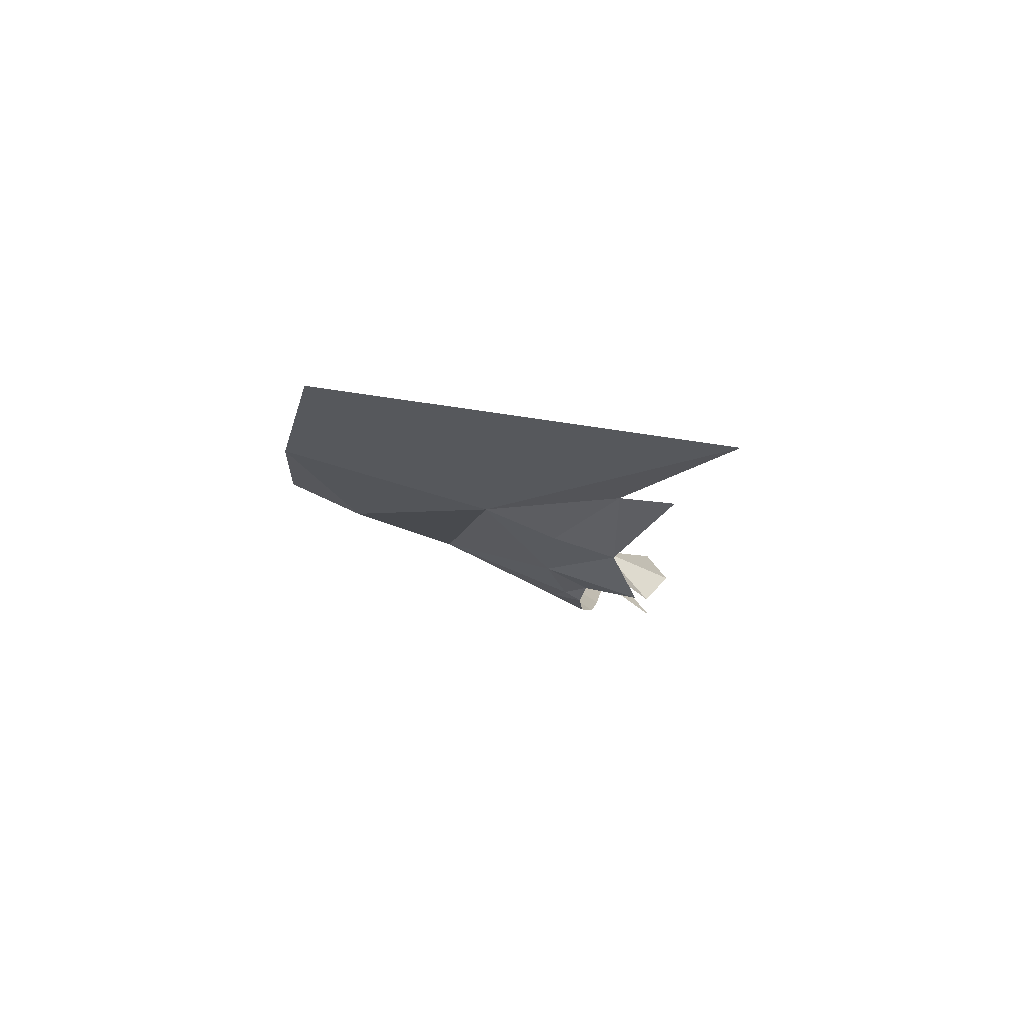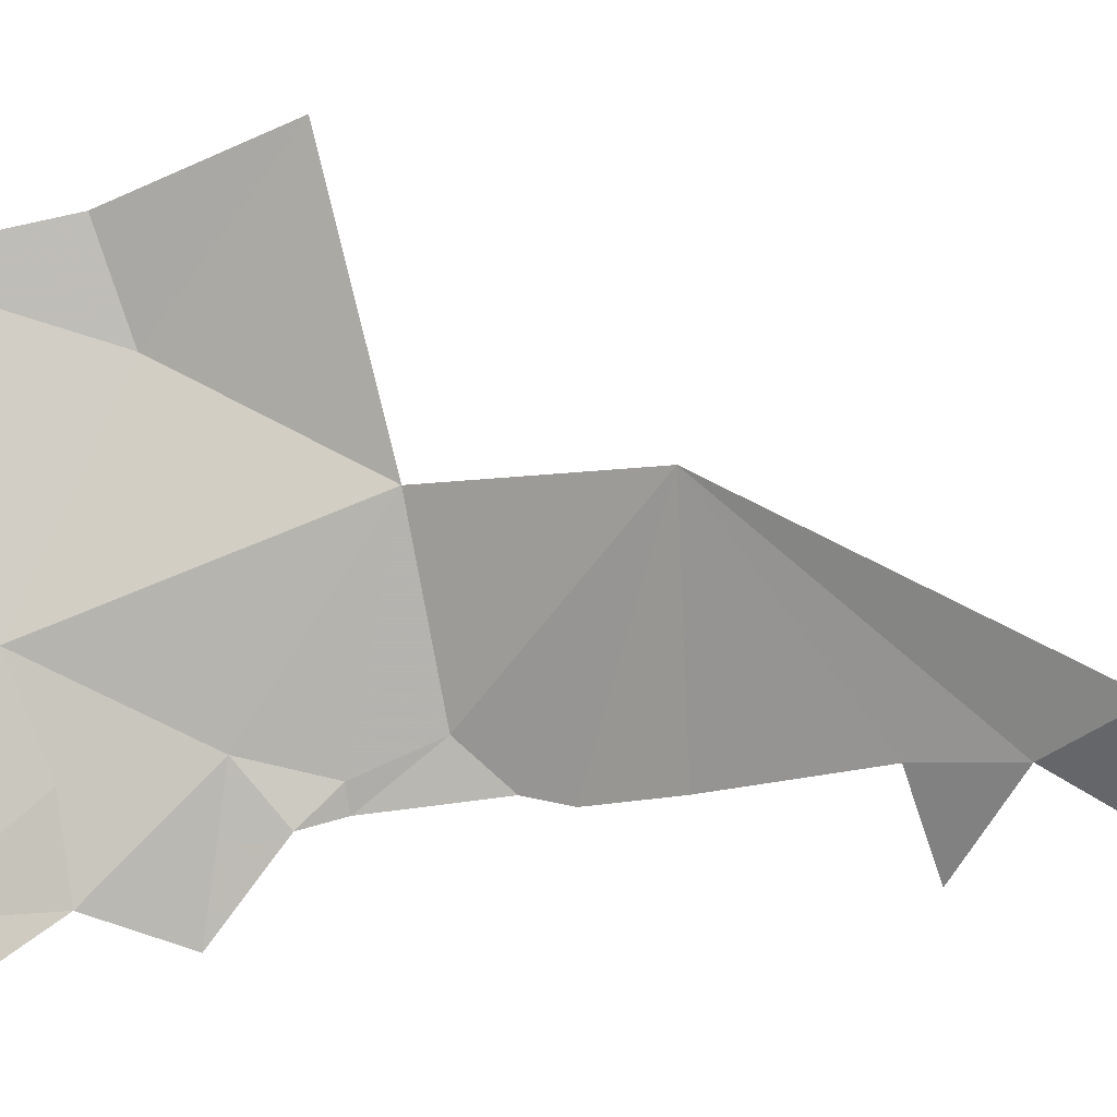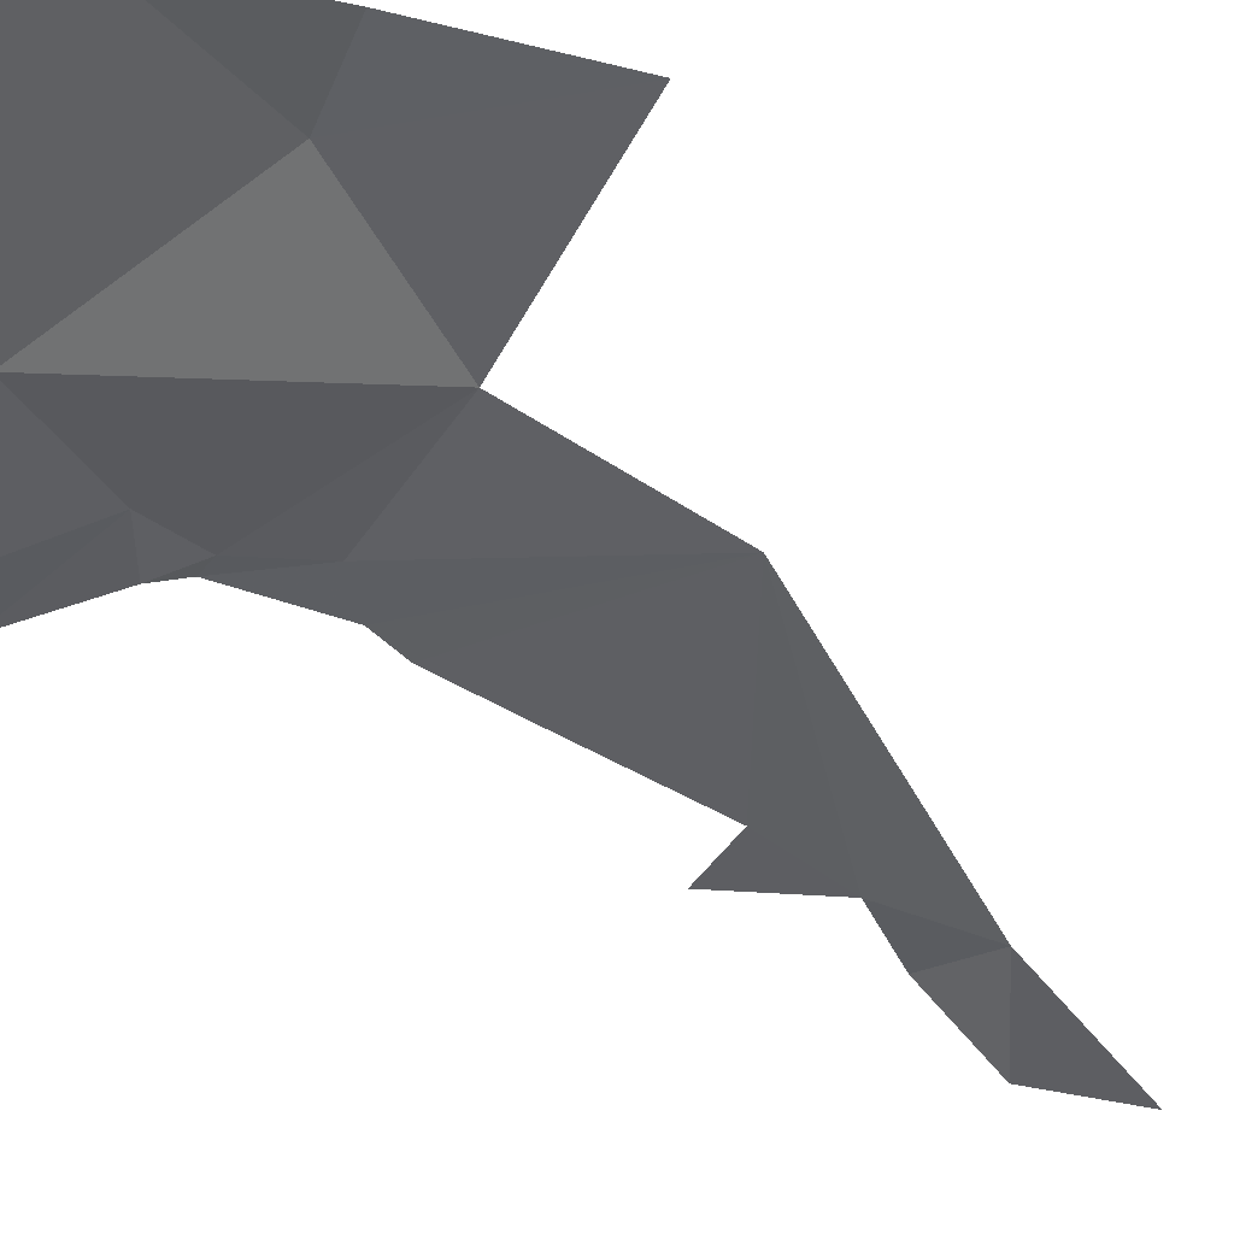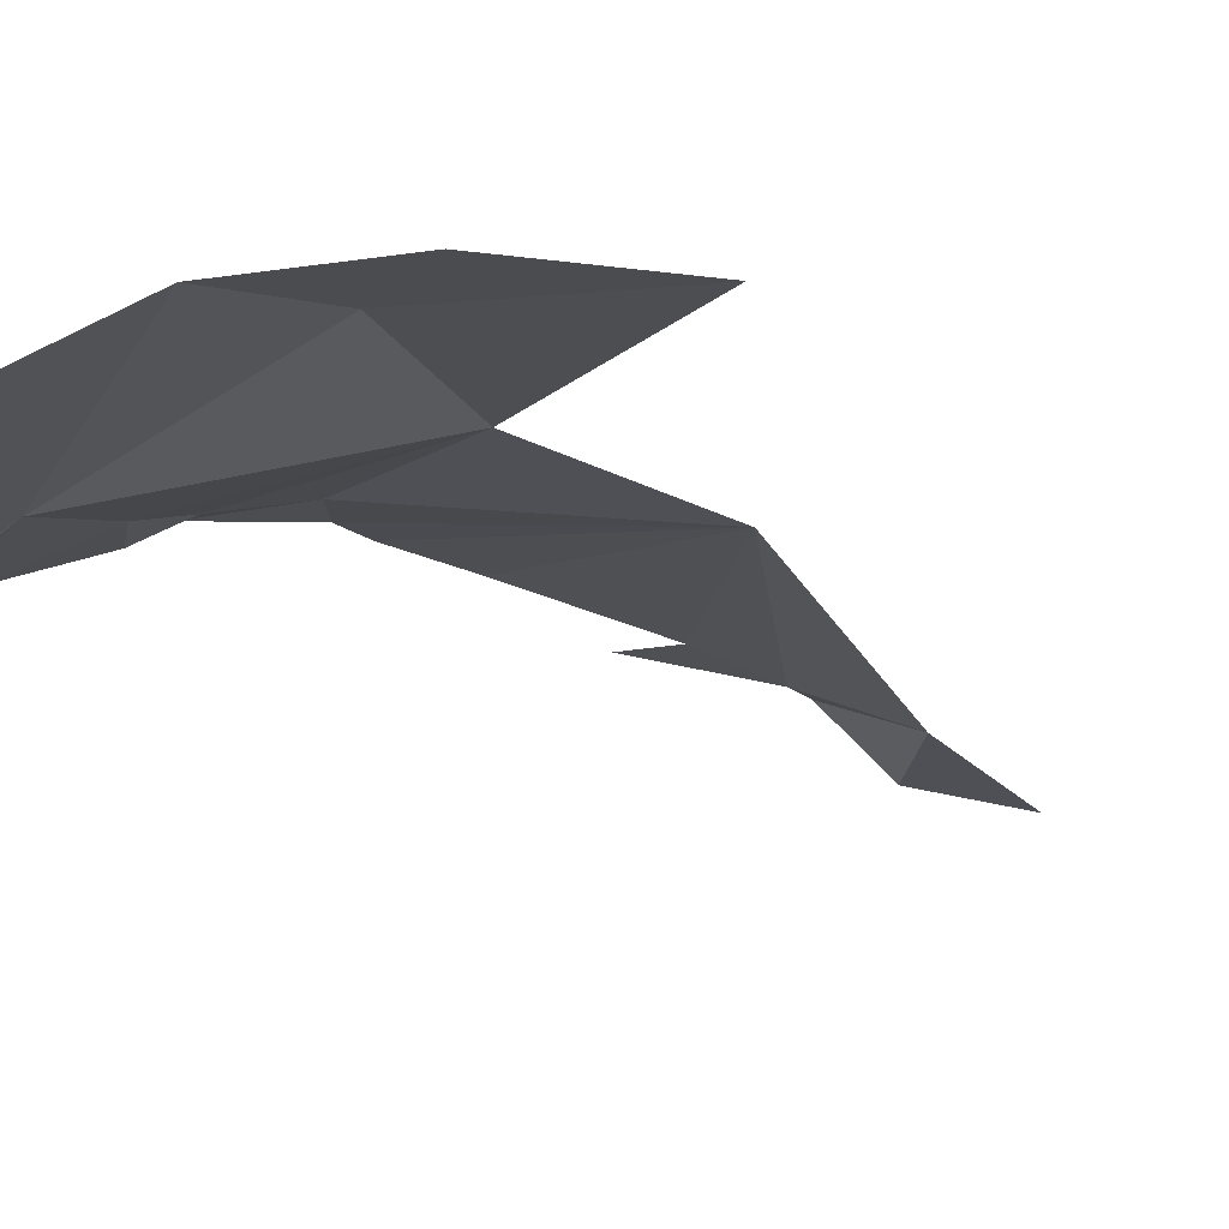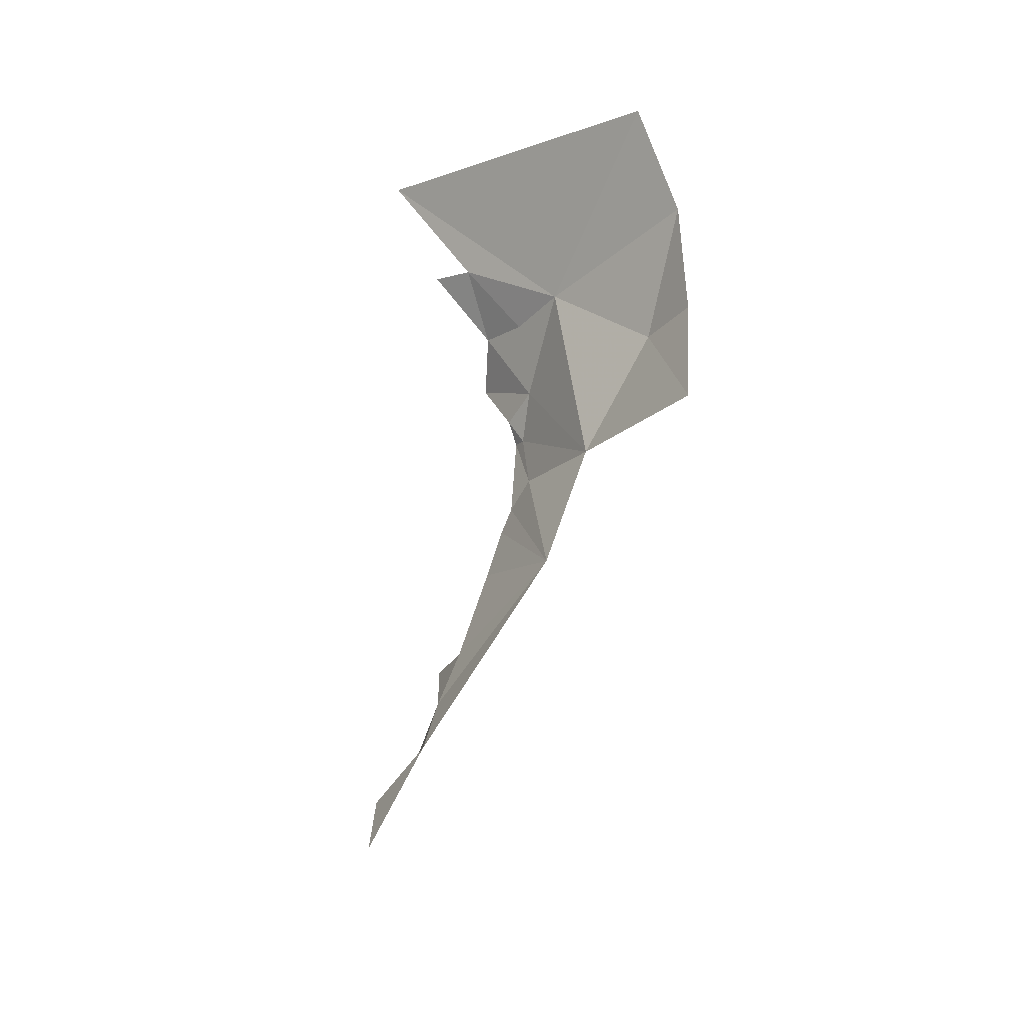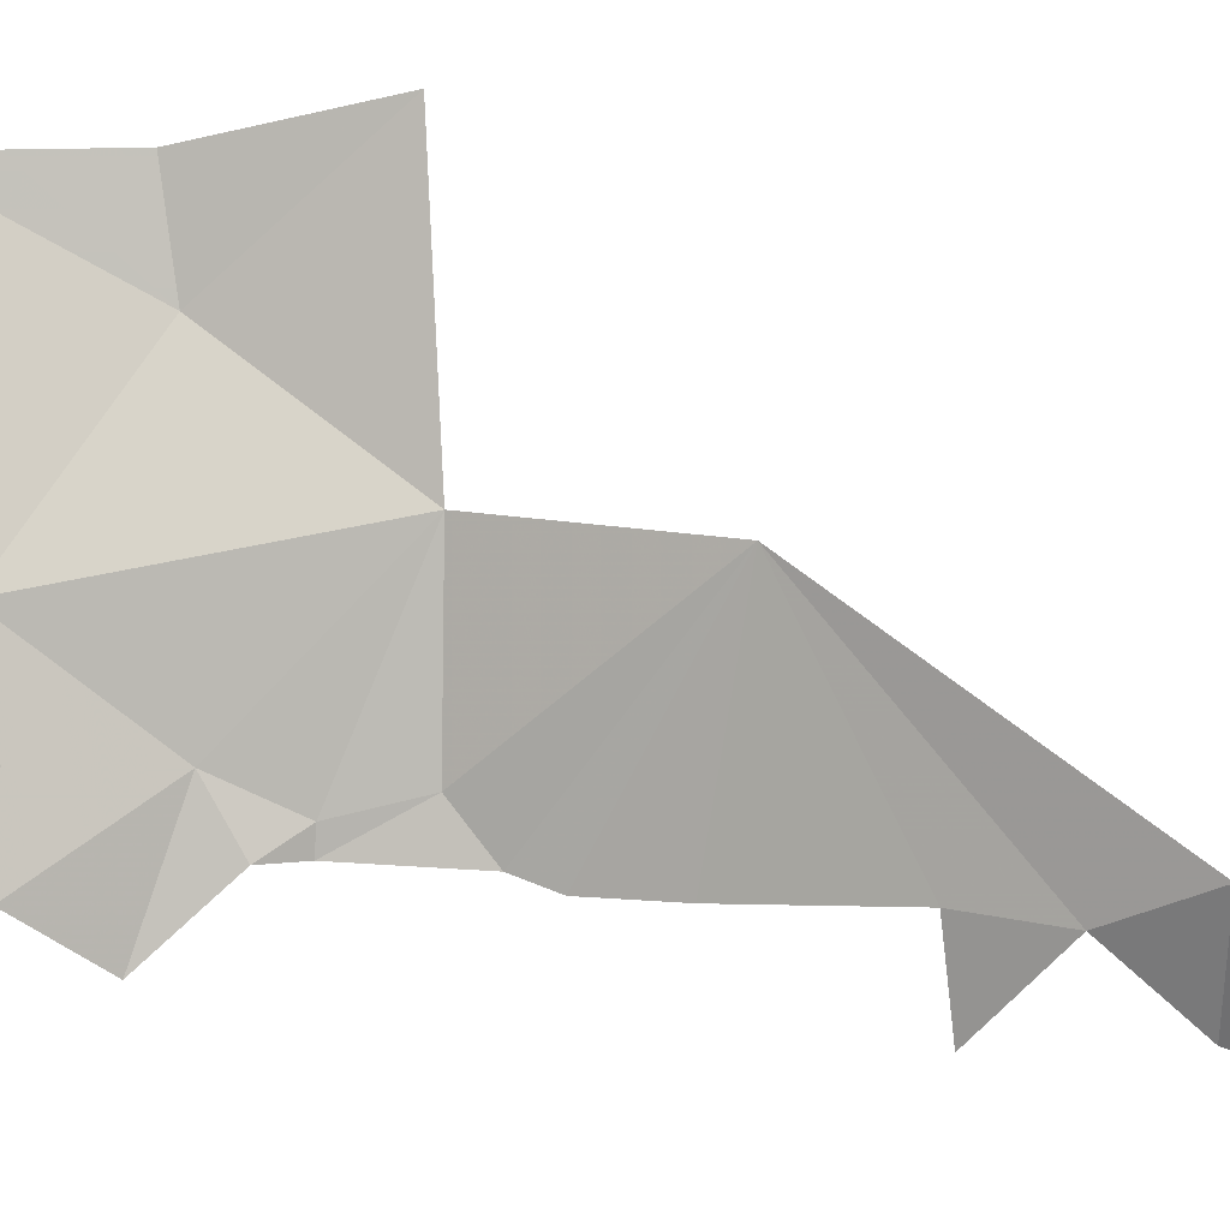
<metadata>
{"format":"obj","ext":"obj","renderer":"f3d","projection":"perspective","resolution":1024,"background":"white","views":[{"elev":78.4,"azim":-135.8,"up":"+Z"},{"elev":-63.6,"azim":101.5,"up":"+Y"},{"elev":-20.8,"azim":59.2,"up":"+Y"},{"elev":6.7,"azim":50.9,"up":"+Y"},{"elev":-17.8,"azim":76.7,"up":"+Z"},{"elev":-66.4,"azim":89.5,"up":"+Y"}]}
</metadata>
<code>
v 678.8 437 188.9
v 696.2 450.2 186.5
v 684.1 463.7 154.1
v 707.4 474.9 153
v 704.3 481 117.7
v 667.6 466.2 130.9
v 687.6 474.3 107.4
v 693.8 480.2 95.42
v 686.6 478.4 95.77
v 699.3 481.9 72.09
v 685.8 475.9 60.49
v 752.5 477.2 14.49
v 683.1 471.4 48.73
v 685.8 463.5 24.86
v 693.4 447.8 -18.79
v 694.3 437.3 -44.23
v 666.2 443.2 -22.23
v 709 427.5 -68.72
v 674.9 430.6 -68.08
v 676.5 411 -90.46
v 694 404.9 -114.8
v 749.5 498 71.81
v 735.5 486.8 158.9
v 671.3 416.3 243.1
v 807.9 509.9 227.2
v 807.9 528.7 176.7
v 779.4 521.5 121.9
v 807.9 532.3 126.3
v 821.7 526.2 76.13
v 715.8 392.8 -162.6
v 698.6 398.7 -138.5
v 680.9 388.2 -185.5
f 1 2 3
f 3 2 4
f 3 4 3
f 3 4 5
f 3 5 6
f 6 5 5
f 6 5 7
f 7 5 8
f 7 8 9
f 9 8 10
f 9 10 11
f 11 10 12
f 11 12 13
f 13 12 12
f 13 12 14
f 14 12 12
f 14 12 15
f 15 12 16
f 15 16 17
f 17 16 17
f 17 17 12
f 12 17 12
f 12 12 16
f 16 12 18
f 16 18 19
f 19 18 18
f 19 18 20
f 20 18 21
f 20 21 21
f 21 21 12
f 21 12 12
f 12 12 10
f 12 10 22
f 22 10 8
f 22 8 22
f 22 8 5
f 22 5 23
f 23 5 4
f 23 4 23
f 23 4 2
f 23 2 23
f 23 2 24
f 23 24 23
f 23 24 25
f 23 25 23
f 23 25 26
f 23 26 27
f 27 26 28
f 27 28 27
f 27 28 29
f 27 29 27
f 27 29 22
f 27 22 23
f 23 22 23
f 23 23 30

</code>
